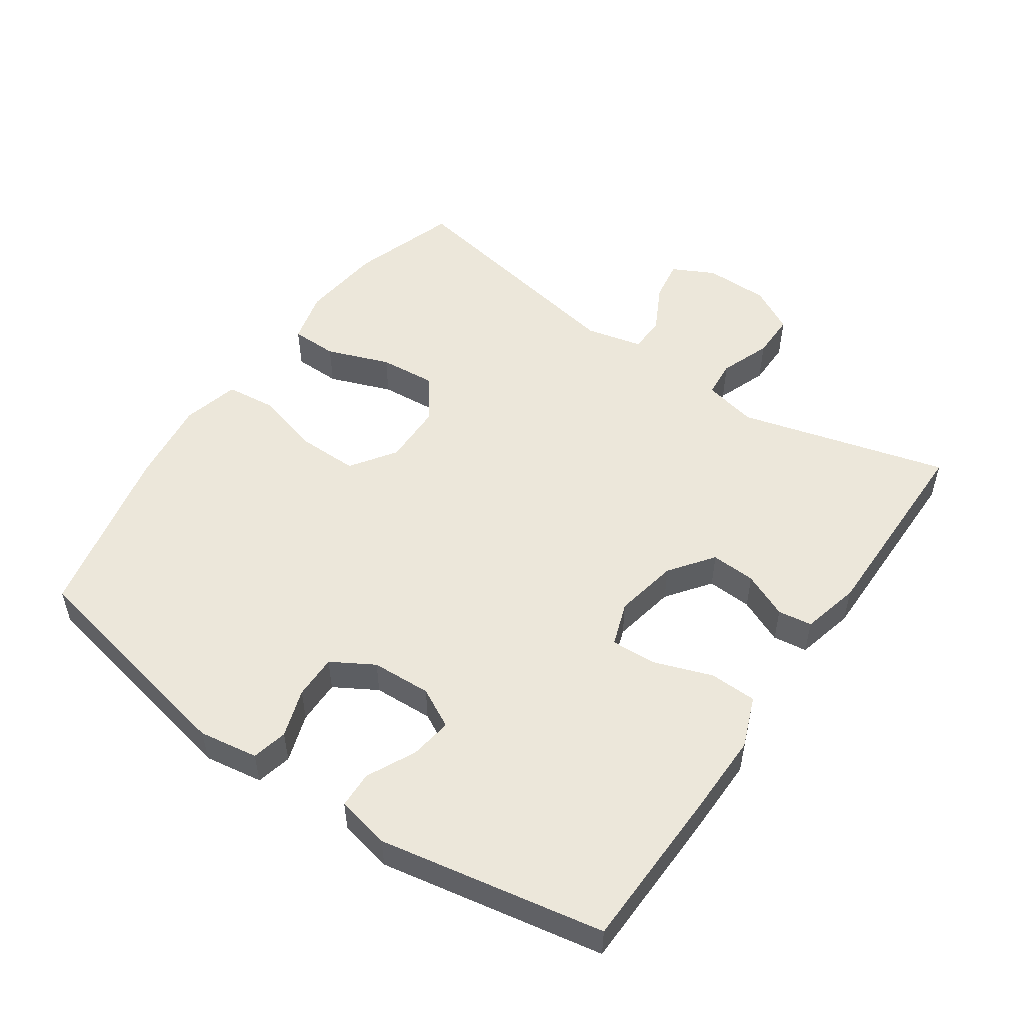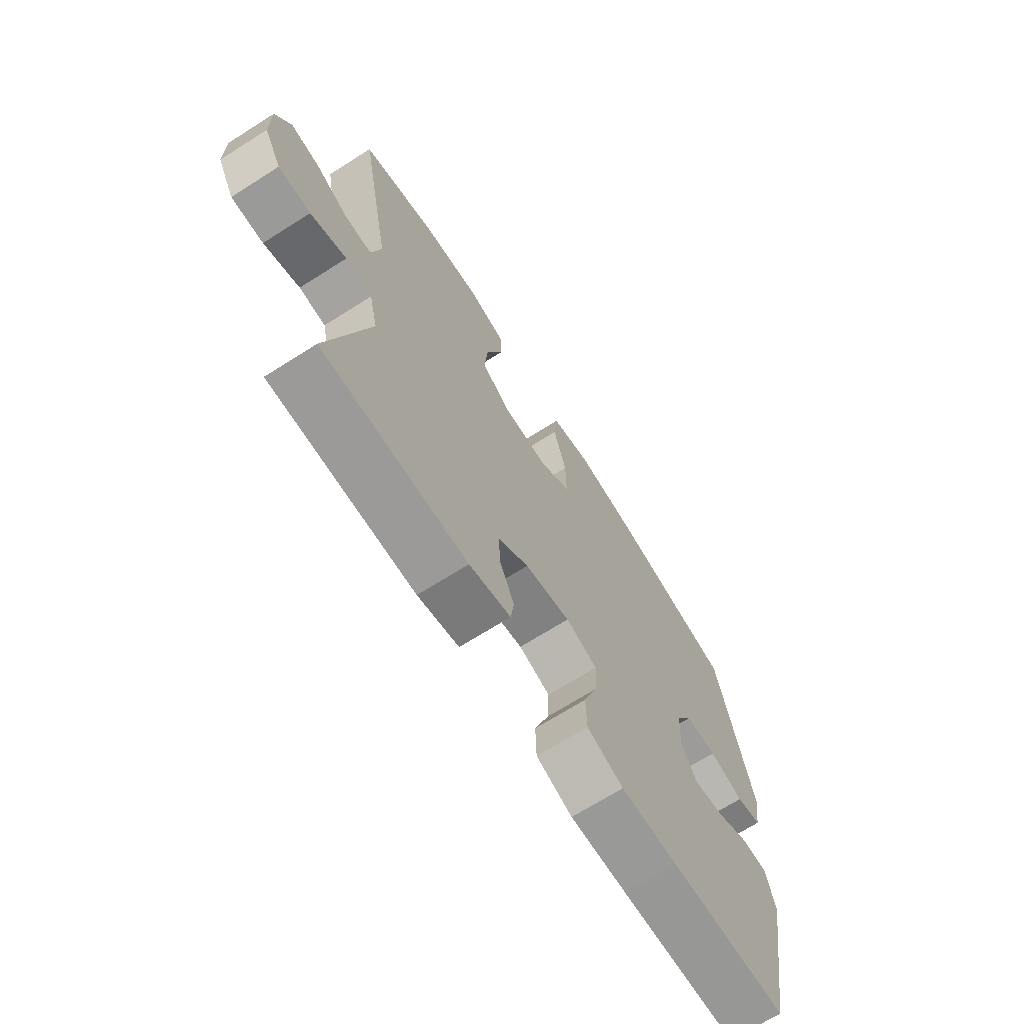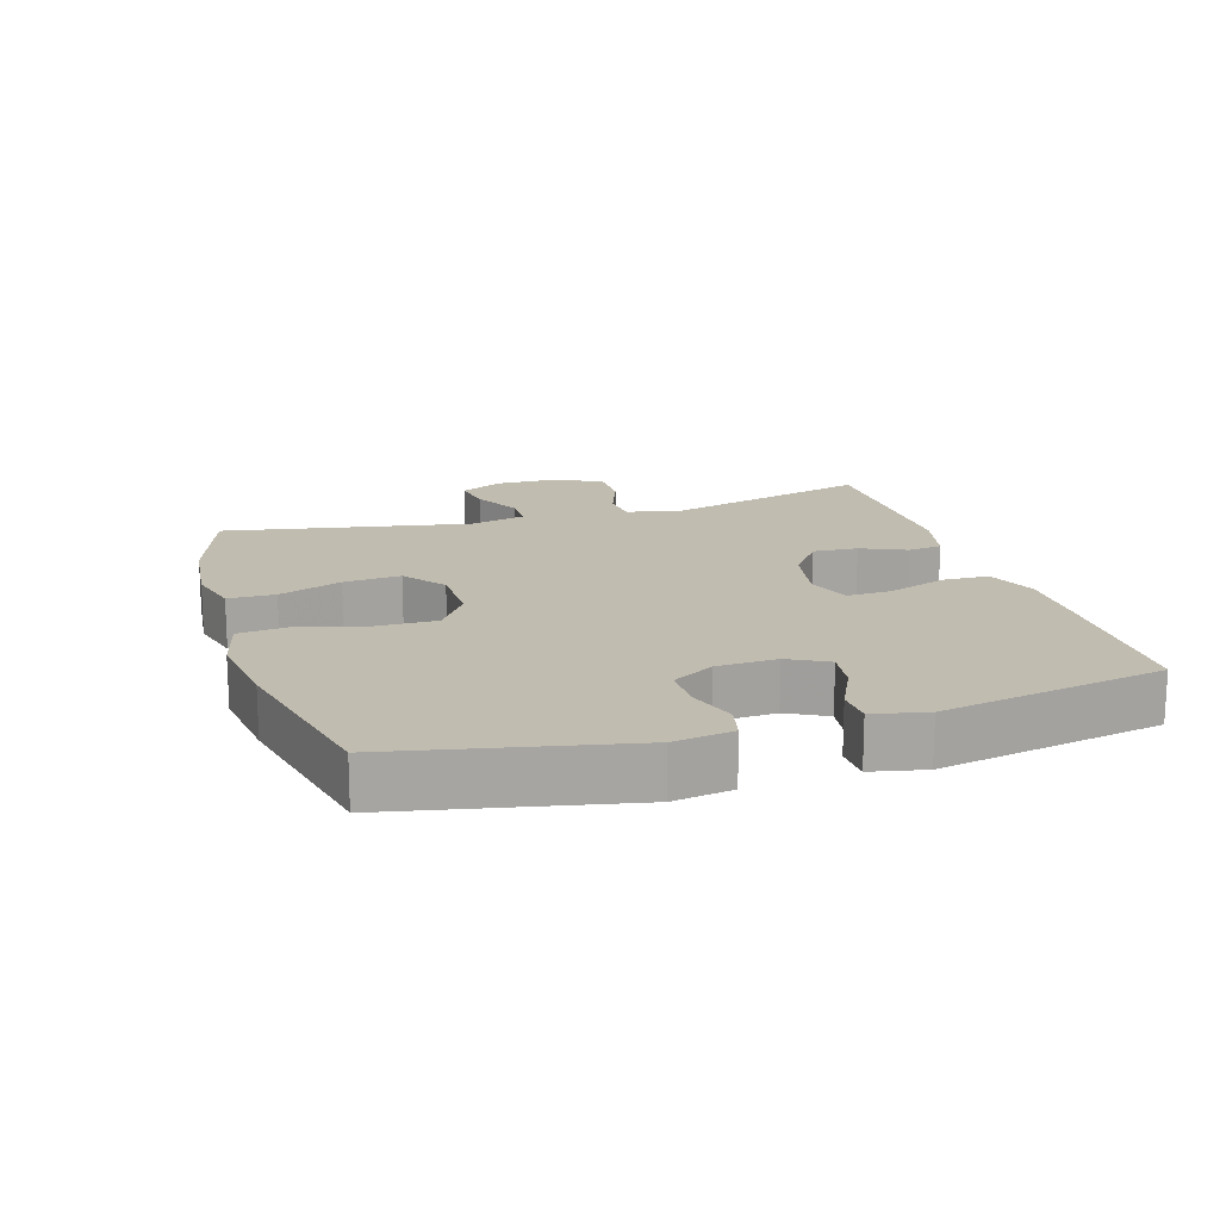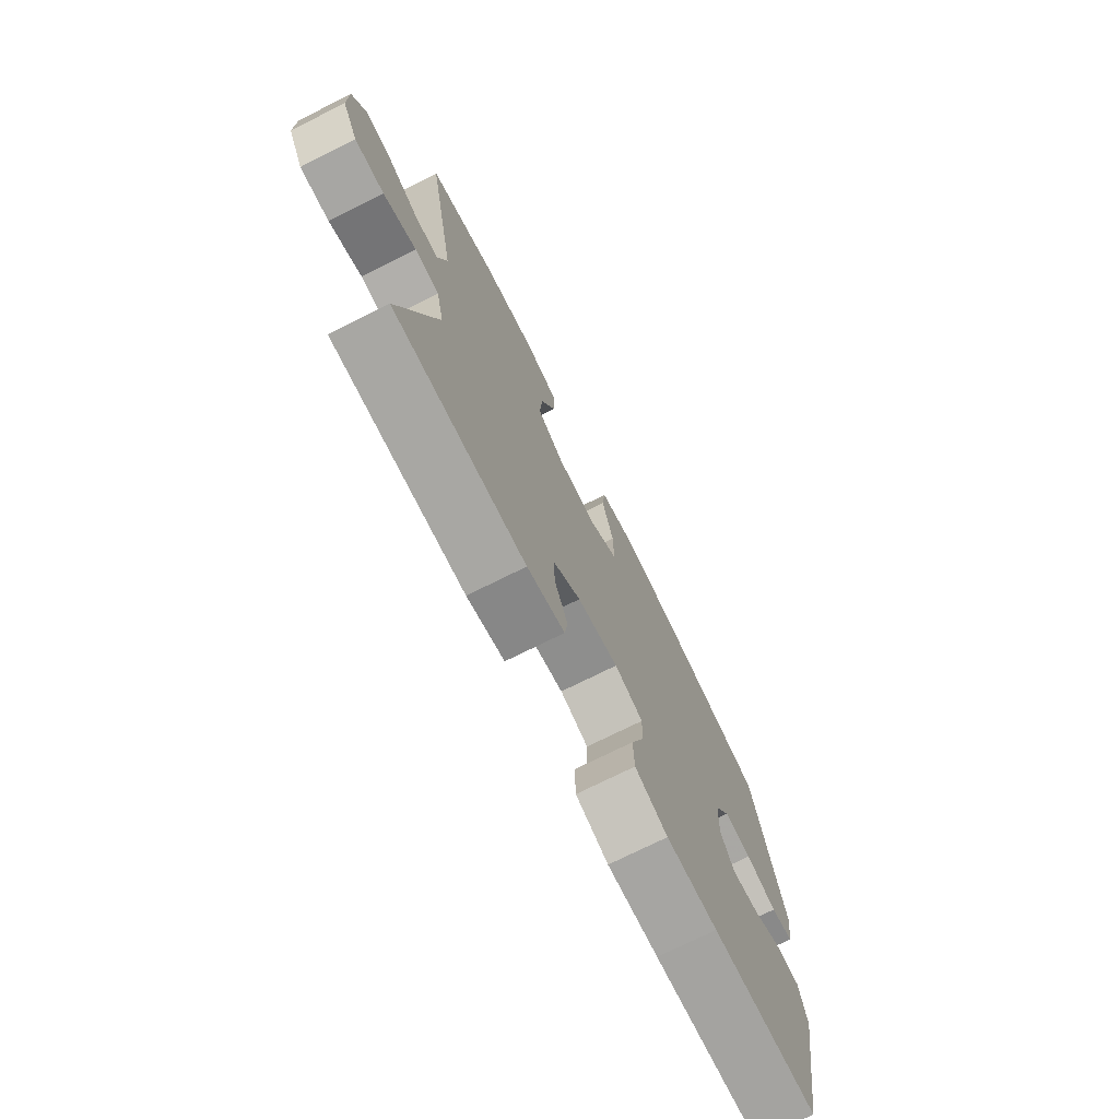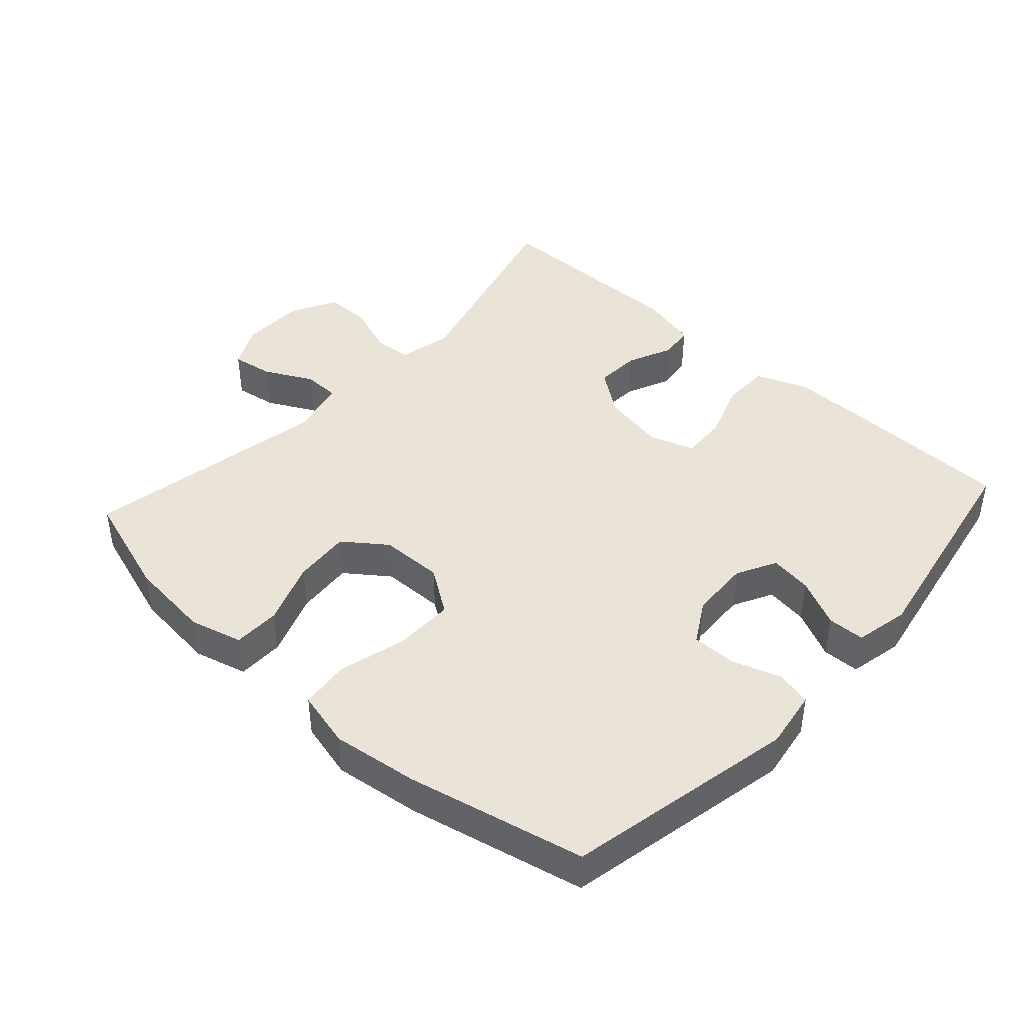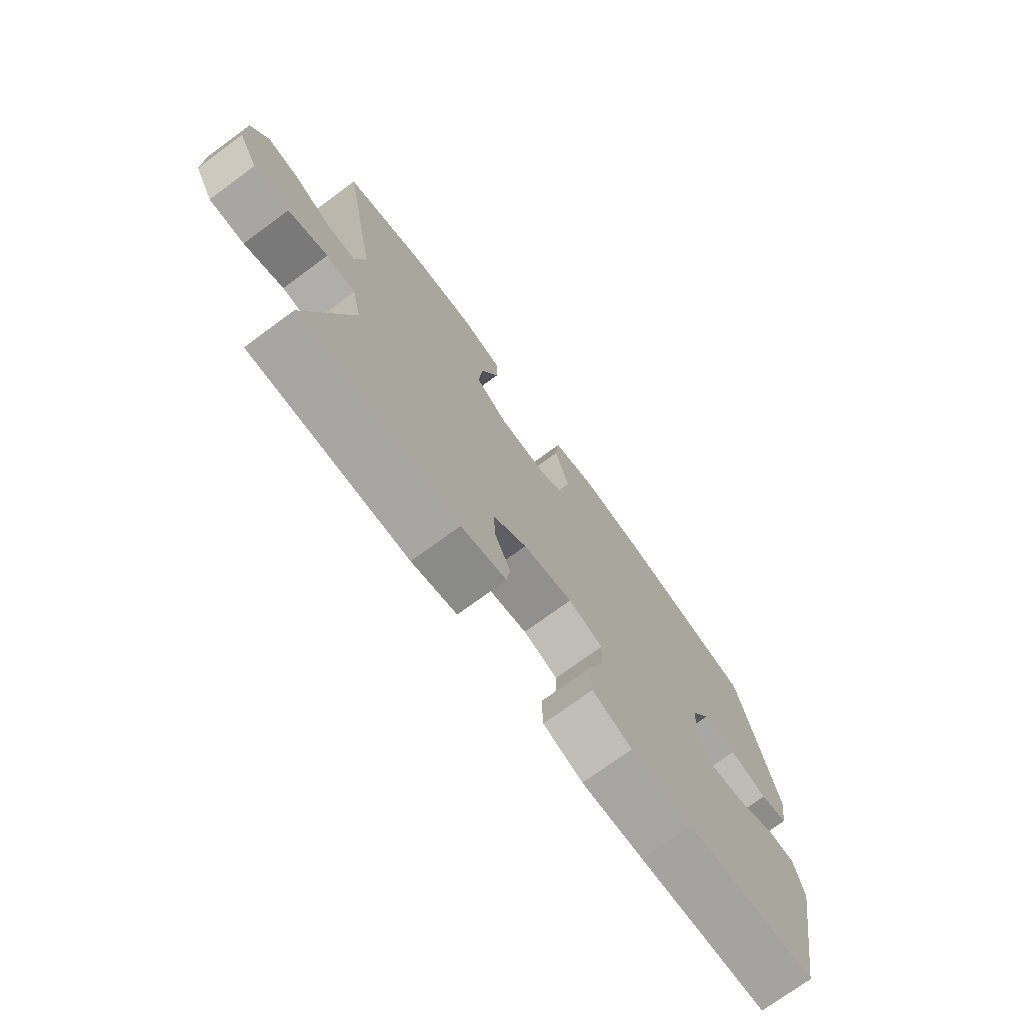
<metadata>
{"format":"obj","ext":"obj","renderer":"f3d","projection":"perspective","resolution":1024,"background":"white","views":[{"elev":51.9,"azim":124.7,"up":"+Y"},{"elev":-69.2,"azim":-57.6,"up":"+Z"},{"elev":16.5,"azim":73.0,"up":"+Y"},{"elev":-74.1,"azim":-63.5,"up":"+Z"},{"elev":43.1,"azim":42.3,"up":"+Y"},{"elev":-74.0,"azim":-53.7,"up":"+Z"}]}
</metadata>
<code>
v -0.5 0.07 -0.5
v -0.416 0.07 -0.189
v -0.434 0.07 -0.109
v -0.49 0.07 -0.104
v -0.566 0.07 -0.132
v -0.634 0.07 -0.132
v -0.671 0.07 -0.064
v -0.672 0.07 0.032
v -0.64 0.07 0.095
v -0.578 0.07 0.085
v -0.507 0.07 0.048
v -0.452 0.07 0.049
v -0.432 0.07 0.134
v -0.5 0.07 0.5
v -0.342 0.07 0.551
v -0.218 0.07 0.564
v -0.139 0.07 0.543
v -0.138 0.07 0.473
v -0.173 0.07 0.379
v -0.18 0.07 0.294
v -0.117 0.07 0.247
v -0.023 0.07 0.245
v 0.044 0.07 0.291
v 0.043 0.07 0.38
v 0.016 0.07 0.481
v 0.024 0.07 0.555
v 0.109 0.07 0.576
v 0.237 0.07 0.559
v 0.5 0.07 0.5
v 0.57 0.07 0.158
v 0.556 0.07 0.07
v 0.503 0.07 0.058
v 0.431 0.07 0.082
v 0.365 0.07 0.083
v 0.328 0.07 0.02
v 0.324 0.07 -0.069
v 0.355 0.07 -0.128
v 0.418 0.07 -0.119
v 0.49 0.07 -0.084
v 0.545 0.07 -0.086
v 0.562 0.07 -0.166
v 0.5 0.07 -0.5
v 0.253 0.07 -0.506
v 0.134 0.07 -0.507
v 0.058 0.07 -0.477
v 0.056 0.07 -0.407
v 0.087 0.07 -0.32
v 0.09 0.07 -0.252
v 0.024 0.07 -0.229
v -0.071 0.07 -0.247
v -0.136 0.07 -0.295
v -0.132 0.07 -0.362
v -0.102 0.07 -0.43
v -0.109 0.07 -0.481
v -0.196 0.07 -0.502
v -0.5 0 -0.5
v -0.416 0 -0.189
v -0.434 0 -0.109
v -0.49 0 -0.104
v -0.566 0 -0.132
v -0.634 0 -0.132
v -0.671 0 -0.064
v -0.672 0 0.032
v -0.64 0 0.095
v -0.578 0 0.085
v -0.507 0 0.048
v -0.452 0 0.049
v -0.432 0 0.134
v -0.5 0 0.5
v -0.342 0 0.551
v -0.218 0 0.564
v -0.139 0 0.543
v -0.138 0 0.473
v -0.173 0 0.379
v -0.18 0 0.294
v -0.117 0 0.247
v -0.023 0 0.245
v 0.044 0 0.291
v 0.043 0 0.38
v 0.016 0 0.481
v 0.024 0 0.555
v 0.109 0 0.576
v 0.237 0 0.559
v 0.5 0 0.5
v 0.57 0 0.158
v 0.556 0 0.07
v 0.503 0 0.058
v 0.431 0 0.082
v 0.365 0 0.083
v 0.328 0 0.02
v 0.324 0 -0.069
v 0.355 0 -0.128
v 0.418 0 -0.119
v 0.49 0 -0.084
v 0.545 0 -0.086
v 0.562 0 -0.166
v 0.5 0 -0.5
v 0.253 0 -0.506
v 0.134 0 -0.507
v 0.058 0 -0.477
v 0.056 0 -0.407
v 0.087 0 -0.32
v 0.09 0 -0.252
v 0.024 0 -0.229
v -0.071 0 -0.247
v -0.136 0 -0.295
v -0.132 0 -0.362
v -0.102 0 -0.43
v -0.109 0 -0.481
v -0.196 0 -0.502
f 55 1 2
f 54 55 2
f 53 54 2
f 52 53 2
f 51 52 2 3
f 50 51 3
f 49 50 3
f 45 46 47
f 44 45 47
f 43 44 47
f 42 43 47
f 41 42 47
f 40 41 47
f 39 40 47
f 38 39 47
f 37 38 47 48
f 36 37 48 49
f 31 32 33
f 30 31 33
f 29 30 33
f 28 29 33
f 27 28 33
f 26 27 33
f 25 26 33
f 24 25 33
f 23 24 33 34
f 22 23 34 35
f 17 18 19
f 16 17 19
f 15 16 19
f 14 15 19
f 13 14 19
f 12 13 19 20
f 9 10 11
f 8 9 11
f 7 8 11
f 6 7 11
f 5 6 11
f 4 5 11
f 3 4 11 12
f 49 3 12
f 36 49 12
f 35 36 12
f 22 35 12
f 21 22 12
f 12 20 21
f 57 56 110
f 57 110 109
f 57 109 108
f 57 108 107
f 58 57 107 106
f 58 106 105
f 58 105 104
f 102 101 100
f 102 100 99
f 102 99 98
f 102 98 97
f 102 97 96
f 102 96 95
f 102 95 94
f 102 94 93
f 103 102 93 92
f 104 103 92 91
f 88 87 86
f 88 86 85
f 88 85 84
f 88 84 83
f 88 83 82
f 88 82 81
f 88 81 80
f 88 80 79
f 89 88 79 78
f 90 89 78 77
f 74 73 72
f 74 72 71
f 74 71 70
f 74 70 69
f 74 69 68
f 75 74 68 67
f 66 65 64
f 66 64 63
f 66 63 62
f 66 62 61
f 66 61 60
f 66 60 59
f 67 66 59 58
f 67 58 104
f 67 104 91
f 67 91 90
f 67 90 77
f 67 77 76
f 76 75 67
f 1 56 57 2
f 2 57 58 3
f 3 58 59 4
f 4 59 60 5
f 5 60 61 6
f 6 61 62 7
f 7 62 63 8
f 8 63 64 9
f 9 64 65 10
f 10 65 66 11
f 11 66 67 12
f 12 67 68 13
f 13 68 69 14
f 14 69 70 15
f 15 70 71 16
f 16 71 72 17
f 17 72 73 18
f 18 73 74 19
f 19 74 75 20
f 20 75 76 21
f 21 76 77 22
f 22 77 78 23
f 23 78 79 24
f 24 79 80 25
f 25 80 81 26
f 26 81 82 27
f 27 82 83 28
f 28 83 84 29
f 29 84 85 30
f 30 85 86 31
f 31 86 87 32
f 32 87 88 33
f 33 88 89 34
f 34 89 90 35
f 35 90 91 36
f 36 91 92 37
f 37 92 93 38
f 38 93 94 39
f 39 94 95 40
f 40 95 96 41
f 41 96 97 42
f 42 97 98 43
f 43 98 99 44
f 44 99 100 45
f 45 100 101 46
f 46 101 102 47
f 47 102 103 48
f 48 103 104 49
f 49 104 105 50
f 50 105 106 51
f 51 106 107 52
f 52 107 108 53
f 53 108 109 54
f 54 109 110 55
f 55 110 56 1

</code>
